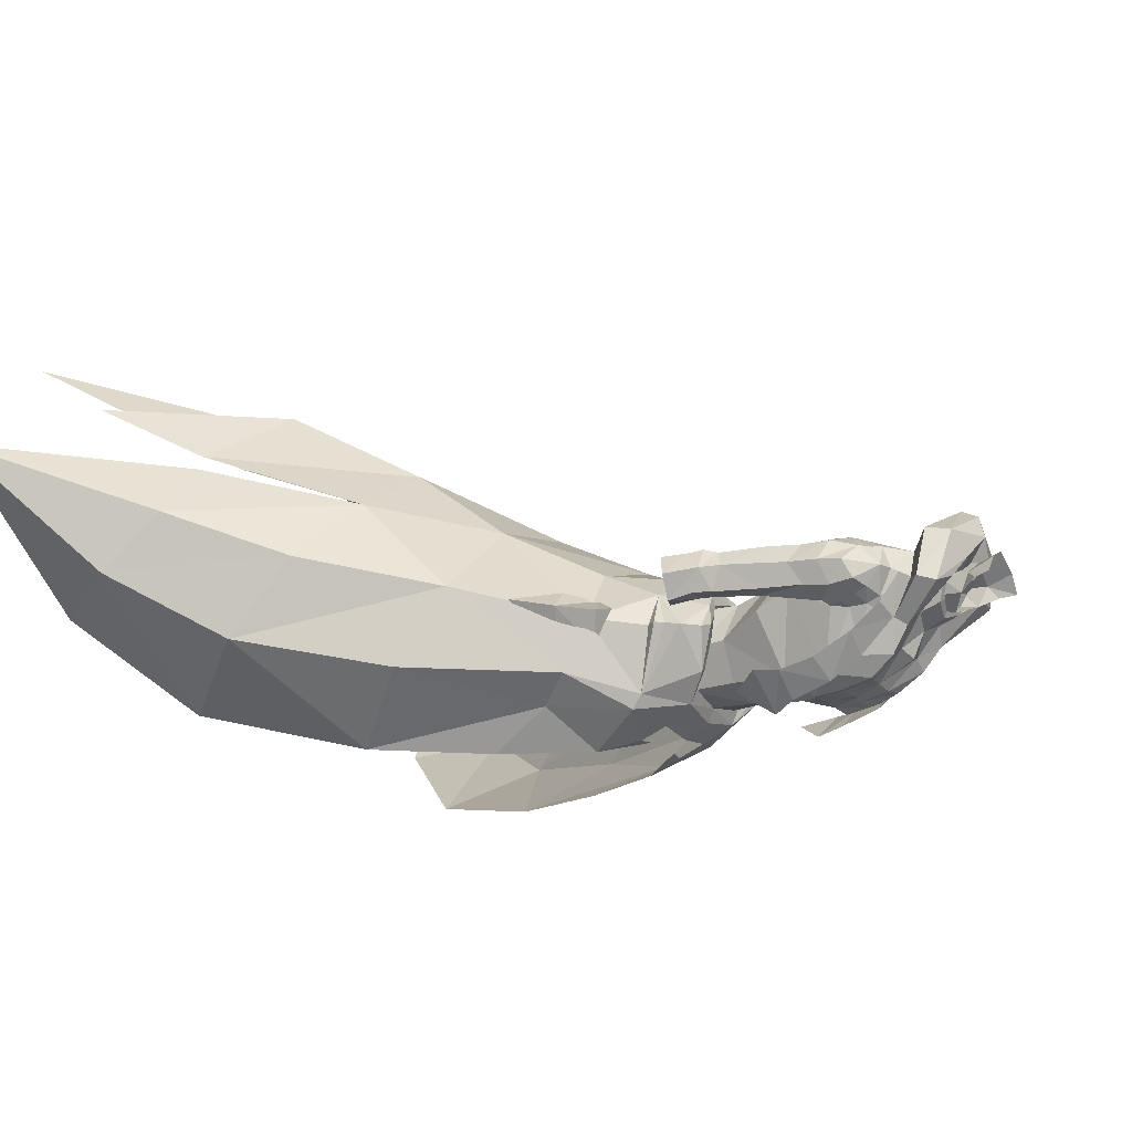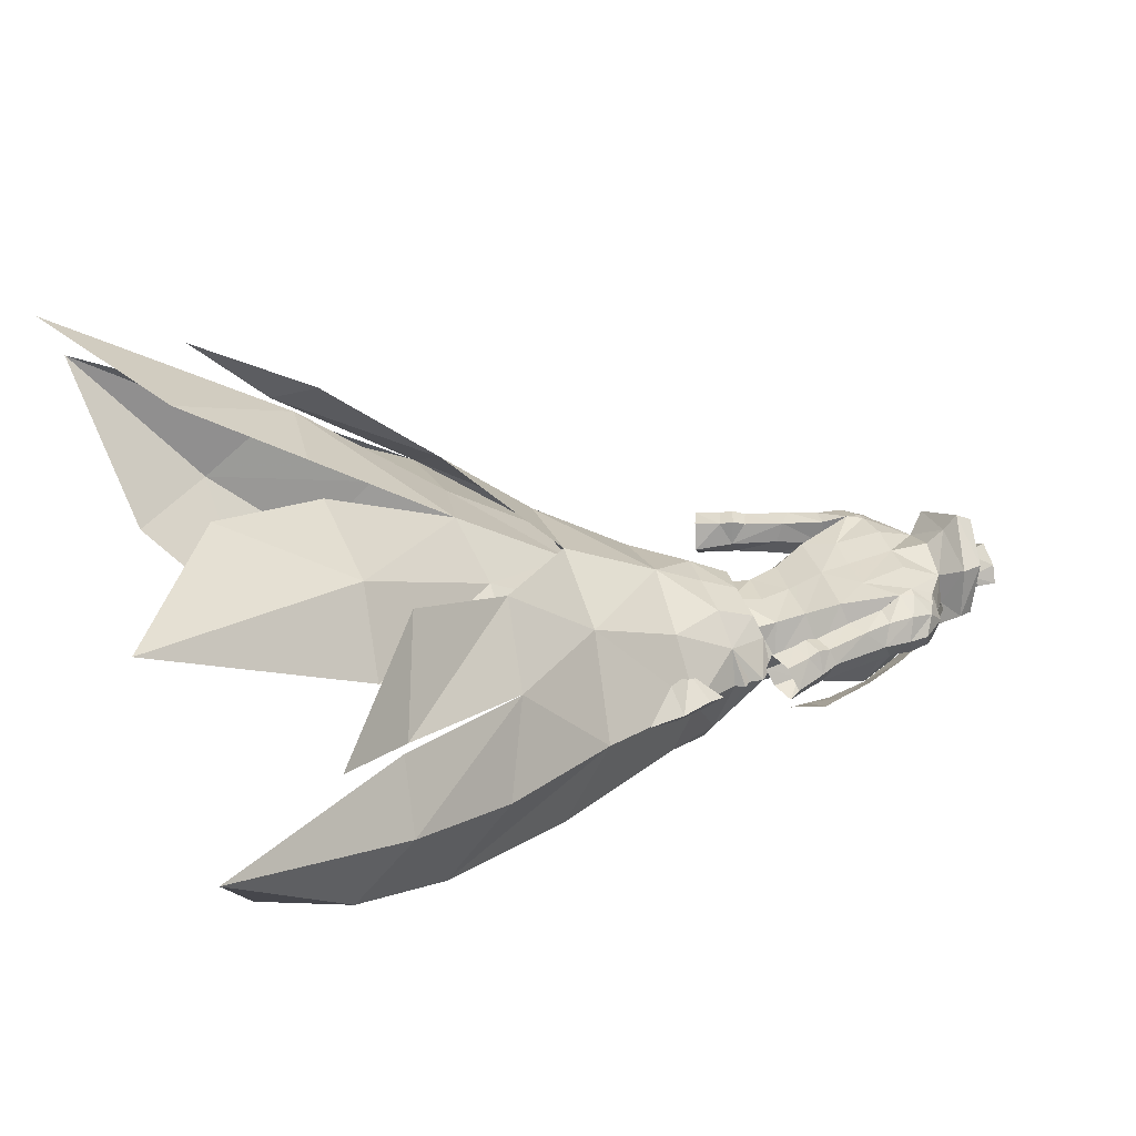
<metadata>
{"format":"obj","ext":"obj","renderer":"f3d","projection":"perspective","resolution":1024,"background":"white","views":[{"elev":-19.8,"azim":-58.4,"up":"+Y"},{"elev":37.2,"azim":-107.4,"up":"+Y"}]}
</metadata>
<code>
g necromancer_armour_female_190002
v 3.262 1.487 61.37
v 5.597 -0.7682 61.83
v 4.444 -2.09 58.54
v 2.939 0.9154 59.04
v -0.006036 1.109 58.9
v -0.006036 1.608 61.22
v 2.931 -5.094 62.67
v 2.854 -4.88 58.5
v 4.979 0.7184 72.15
v 4.959 2.435 71.55
v 2.863 2.402 73.05
v 3.753 0.257 73.06
v 5.086 -1.179 71.27
v 6.371 -0.8034 70.86
v 6.266 0.6353 71.89
v 4.979 0.7184 72.15
v 4.959 2.435 71.55
v 5.921 2.192 71.16
v 5.65 3.273 69.6
v 4.994 3.399 69.63
v 5.249 -1.644 70.33
v 6.309 -1.145 69.92
v 3.081 -4.985 54.96
v 4.521 -2.25 56.19
v 8.038 -0.4216 66.79
v 8.788 1.181 65.96
v 8.582 1.037 68.2
v 7.778 -0.6885 68.7
v 8.198 0.8546 69.87
v 7.529 -0.4348 70.38
v 7.564 2.646 68.76
v 6.998 2.073 70.65
v 6.186 -1.184 67.35
v 6.193 -1.502 68.77
v 7.006 2.793 63.36
v 7.972 2.716 60.34
v 7.718 1.106 59.23
v 6.757 1.235 62.83
v 9.378 2.642 60.93
v 9.688 2.964 59.91
v 8.138 3.033 59.37
v 5.865 0.8448 66.55
v 6.757 1.235 62.83
v 7.357 -0.3963 63.21
v 8.162 0.8608 56.21
v 9.144 -0.2128 56.75
v 8.618 -0.1982 58.77
v 7.718 1.106 59.23
v 10.64 -0.6604 57.46
v 10.03 -0.2139 59.22
v 8.298 -0.1605 59.91
v 5.865 0.8448 66.55
v 6.172 2.83 66.62
v 10.04 2.78 58.9
v 8.435 2.852 58.32
v 8.443 2.745 64.33
v 7.765 2.659 66.66
v 8.669 -0.3605 63.82
v 9.595 -0.2326 60.37
v -0.006038 2.654 63.99
v -0.005131 2.994 66.27
v 2.8 3.103 66.37
v 4.179 2.552 63.94
v 5.714 -1.496 67.74
v 5.497 -1.738 69.13
v 2.625 -6.873 64.79
v 1.493 -6.552 64.38
v 3.569 -5.556 63.13
v 2.505 -4.702 70.96
v 3.79 -4.81 69.04
v 3.591 -2.393 71.61
v 2.92 -2.889 72.3
v 1.205 -6.091 68.76
v 2.195 -6.047 69.07
v 1.318 -3.982 71.06
v 1.684 -1.706 72.77
v -0.006031 -1.852 73.83
v -0.006033 -2.53 72.28
v 5.714 -1.496 67.74
v 5.497 -1.738 69.13
v 4.35 -5.894 66.56
v 5.761 0.484 64.49
v 5.249 -1.644 70.33
v 5.569 3.447 68.42
v 4.994 3.399 69.63
v -0.006038 -5.855 68.65
v 0.6747 -6.374 66.51
v 1.28 -6.505 66.45
v 5.086 -1.179 71.27
v 4.979 0.7184 72.15
v 3.753 0.257 73.06
v 5.569 3.447 68.42
v 5.865 0.8448 66.55
v 2.498 3.657 70.02
v -0.006041 3.531 70.02
v 10.6 1.352 59.75
v 9.898 1.491 61.06
v 11.75 1.039 57.63
v 3.186 0.9324 56.28
v -0.006036 -6.523 64.49
v -0.006035 -6.376 63.42
v 1.493 -6.552 64.38
v -0.006035 -6.376 63.42
v -0.006035 -6.173 62.64
v 4.313 3.519 74.54
v 2.304 0.3638 74.95
v 1.718 -1.198 74.33
v 3.7 3.233 76.26
v -0.006055 5.197 76.86
v -0.006051 3.59 77.24
v -0.006039 -0.02103 74.77
v 2.304 0.3638 74.95
v 1.859 1.858 76.75
v -0.006039 -0.02103 74.77
v 2.42 -6.651 66.71
v 3.005 0.0396 75.71
v 5.26 -0.2366 74.23
v -0.006042 3.56 73.15
v 5.26 -0.2366 74.23
v 3.005 0.0396 75.71
v 4.517 -0.2204 75.48
v 4.517 -0.2204 75.48
v -0.006035 -6.173 62.64
v -0.006038 -5.855 68.65
v -0.006038 -4.441 71.39
v 10.81 2.68 57.03
v 9.113 2.868 56.4
v 8.162 0.8608 56.21
v -0.006038 1.771 56.27
v -0.006035 -5.724 58.69
v -0.006037 -5.474 54.3
v -0.006052 4.639 74.49
v -0.006055 5.864 75.56
v -0.006037 -6.425 66.58
v -3.275 1.487 61.37
v -2.951 0.9154 59.04
v -4.456 -2.09 58.54
v -5.568 -0.7682 61.83
v -2.943 -5.094 62.67
v -2.866 -4.88 58.5
v -4.991 0.7185 72.15
v -3.765 0.257 73.06
v -2.875 2.402 73.05
v -4.971 2.435 71.55
v -5.098 -1.179 71.27
v -4.991 0.7185 72.15
v -6.279 0.6354 71.89
v -6.383 -0.8033 70.86
v -4.971 2.435 71.55
v -5.934 2.192 71.16
v -5.006 3.399 69.63
v -5.662 3.273 69.6
v -6.321 -1.145 69.92
v -5.261 -1.644 70.33
v -4.533 -2.247 56.19
v -3.093 -4.983 54.97
v -8.047 -0.4217 66.79
v -7.789 -0.6886 68.7
v -8.593 1.037 68.2
v -8.797 1.181 65.96
v -7.541 -0.4348 70.38
v -8.209 0.8545 69.87
v -7.01 2.073 70.65
v -7.575 2.645 68.76
v -6.196 -1.184 67.35
v -6.204 -1.502 68.77
v -7.014 2.792 63.36
v -6.764 1.235 62.83
v -7.722 1.106 59.23
v -7.913 2.709 60.43
v -9.383 2.642 60.93
v -8.142 3.033 59.37
v -9.692 2.964 59.91
v -5.875 0.8448 66.55
v -7.364 -0.3965 63.2
v -6.764 1.235 62.83
v -8.09 0.7977 56.2
v -7.722 1.106 59.23
v -8.622 -0.1987 58.77
v -8.83 -0.3671 56.67
v -10.04 -0.2077 59.21
v -10.52 -0.6502 57.42
v -8.239 -0.1676 60
v -5.875 0.8448 66.55
v -6.182 2.83 66.62
v -8.448 2.856 58.32
v -10.05 2.776 58.9
v -8.451 2.745 64.32
v -7.774 2.659 66.65
v -8.677 -0.3608 63.82
v -9.536 -0.2397 60.46
v -4.191 2.552 63.94
v -2.81 3.103 66.37
v -5.724 -1.496 67.74
v -5.508 -1.738 69.13
v -2.626 -6.873 64.79
v -3.939 -5.38 63.12
v -1.494 -6.552 64.38
v -2.517 -4.702 70.96
v -2.932 -2.889 72.3
v -3.603 -2.393 71.61
v -3.802 -4.81 69.04
v -1.217 -5.909 68.83
v -1.33 -3.982 71.06
v -2.207 -6.047 69.07
v -1.696 -1.706 72.77
v -5.724 -1.496 67.74
v -4.362 -5.894 66.56
v -5.508 -1.738 69.13
v -5.773 0.484 64.49
v -5.261 -1.644 70.33
v -5.58 3.447 68.42
v -5.006 3.399 69.63
v -1.292 -6.34 66.48
v -0.6868 -6.374 66.51
v -5.098 -1.179 71.27
v -3.765 0.257 73.06
v -4.991 0.7185 72.15
v -5.58 3.447 68.42
v -5.875 0.8448 66.55
v -2.51 3.657 70.02
v -10.63 1.342 59.97
v -9.954 1.478 61.35
v -11.59 1.025 57.58
v -3.198 0.9324 56.28
v -1.494 -6.552 64.38
v -0.006035 -6.173 62.64
v -0.006035 -6.376 63.42
v -4.325 3.519 74.54
v -2.316 0.3638 74.95
v -1.73 -1.198 74.33
v -3.713 3.233 76.26
v -2.316 0.3638 74.95
v -2.03 1.62 76.65
v -3.076 0.05461 75.9
v -5.294 -0.244 74.14
v -5.294 -0.244 74.14
v -3.076 0.05461 75.9
v -4.599 -0.6158 75.35
v -4.599 -0.6158 75.35
v -2.432 -6.651 66.71
v -10.63 2.666 56.97
v -8.815 2.742 56.32
v -8.09 0.7977 56.2
f 1 2 3
f 3 4 1
f 4 5 6
f 6 1 4
f 7 8 3
f 3 2 7
f 9 10 11
f 11 12 9
f 13 14 15
f 15 16 13
f 17 16 15
f 15 18 17
f 18 19 20
f 20 17 18
f 14 13 21
f 21 22 14
f 3 8 23
f 23 24 3
f 25 26 27
f 27 28 25
f 28 27 29
f 29 30 28
f 27 31 32
f 32 29 27
f 33 25 28
f 28 34 33
f 32 18 15
f 15 29 32
f 15 14 30
f 30 29 15
f 35 36 37
f 37 38 35
f 39 40 41
f 41 36 39
f 42 43 44
f 44 33 42
f 45 46 47
f 47 48 45
f 47 46 49
f 49 50 47
f 51 44 43
f 43 48 51
f 52 53 35
f 35 38 52
f 41 40 54
f 54 55 41
f 56 35 53
f 53 57 56
f 58 44 51
f 51 59 58
f 60 61 62
f 62 63 60
f 25 33 44
f 44 58 25
f 64 33 34
f 34 65 64
f 66 67 7
f 7 68 66
f 69 70 71
f 71 72 69
f 73 74 69
f 69 75 73
f 76 77 78
f 69 72 75
f 79 80 81
f 81 68 82
f 1 60 63
f 82 2 63
f 83 70 80
f 62 84 63
f 11 10 85
f 86 87 88
f 88 73 86
f 24 4 3
f 89 90 91
f 19 92 20
f 84 93 82
f 83 89 71
f 71 70 83
f 26 31 27
f 19 31 92
f 32 19 18
f 28 30 22
f 65 34 22
f 22 30 14
f 21 65 22
f 11 94 95
f 85 84 62
f 50 96 59
f 47 59 51
f 37 36 41
f 97 96 39
f 58 26 25
f 51 48 47
f 49 98 96
f 57 26 56
f 96 54 40
f 41 55 37
f 56 39 35
f 50 59 47
f 50 49 96
f 24 99 4
f 84 82 63
f 31 57 92
f 32 31 19
f 52 92 53
f 53 92 57
f 26 57 31
f 39 36 35
f 82 79 81
f 82 93 79
f 33 64 42
f 34 28 22
f 58 97 26
f 26 97 56
f 58 59 97
f 97 39 56
f 94 85 62
f 11 85 94
f 67 100 101
f 102 103 104
f 11 105 12
f 106 107 76
f 108 109 110
f 107 106 111
f 112 113 114
f 71 89 91
f 70 74 81
f 81 115 66
f 72 116 76
f 68 81 66
f 72 76 75
f 75 76 78
f 71 117 72
f 11 95 118
f 105 108 119
f 105 119 12
f 68 2 82
f 68 7 2
f 2 1 63
f 1 6 60
f 120 121 113
f 117 122 72
f 112 120 113
f 113 108 110
f 121 108 113
f 70 81 80
f 108 121 119
f 116 106 76
f 72 122 116
f 74 73 88
f 88 115 74
f 69 74 70
f 71 91 117
f 76 107 77
f 7 67 123
f 94 62 95
f 73 75 124
f 124 75 125
f 98 126 54
f 54 96 98
f 126 127 55
f 55 54 126
f 55 127 128
f 128 37 55
f 96 40 39
f 96 97 59
f 4 99 129
f 129 5 4
f 130 8 7
f 7 123 130
f 23 8 130
f 130 131 23
f 95 62 61
f 77 107 111
f 114 113 110
f 125 75 78
f 132 11 118
f 133 105 132
f 100 67 87
f 87 134 100
f 108 105 133
f 133 109 108
f 135 136 137
f 137 138 135
f 136 135 6
f 6 5 136
f 139 138 137
f 137 140 139
f 141 142 143
f 143 144 141
f 145 146 147
f 147 148 145
f 149 150 147
f 147 146 149
f 150 149 151
f 151 152 150
f 148 153 154
f 154 145 148
f 137 155 156
f 156 140 137
f 157 158 159
f 159 160 157
f 158 161 162
f 162 159 158
f 159 162 163
f 163 164 159
f 165 166 158
f 158 157 165
f 163 162 147
f 147 150 163
f 147 162 161
f 161 148 147
f 167 168 169
f 169 170 167
f 171 170 172
f 172 173 171
f 174 165 175
f 175 176 174
f 177 178 179
f 179 180 177
f 179 181 182
f 182 180 179
f 183 178 176
f 176 175 183
f 184 168 167
f 167 185 184
f 172 186 187
f 187 173 172
f 188 189 185
f 185 167 188
f 190 191 183
f 183 175 190
f 60 192 193
f 193 61 60
f 157 190 175
f 175 165 157
f 194 195 166
f 166 165 194
f 196 197 139
f 139 198 196
f 199 200 201
f 201 202 199
f 203 204 199
f 199 205 203
f 206 78 77
f 199 204 200
f 207 208 209
f 208 210 197
f 135 192 60
f 210 192 138
f 211 209 202
f 193 192 212
f 143 213 144
f 203 214 215
f 215 86 203
f 155 137 136
f 216 217 218
f 152 151 219
f 212 210 220
f 211 201 216
f 201 211 202
f 160 159 164
f 152 219 164
f 163 150 152
f 158 153 161
f 195 153 166
f 153 148 161
f 154 153 195
f 143 95 221
f 213 193 212
f 181 191 222
f 179 183 191
f 169 172 170
f 223 171 222
f 190 157 160
f 183 179 178
f 182 222 224
f 189 188 160
f 222 173 187
f 172 169 186
f 188 167 171
f 181 179 191
f 181 222 182
f 155 136 225
f 212 192 210
f 164 219 189
f 163 152 164
f 184 185 219
f 185 189 219
f 160 164 189
f 171 167 170
f 210 208 207
f 210 207 220
f 165 174 194
f 166 153 158
f 190 160 223
f 160 188 223
f 190 223 191
f 223 188 171
f 221 193 213
f 143 221 213
f 198 101 100
f 226 227 228
f 143 142 229
f 230 206 231
f 232 110 109
f 231 111 230
f 233 114 234
f 201 217 216
f 202 208 205
f 200 206 235
f 197 196 208
f 200 204 206
f 204 78 206
f 201 200 236
f 143 118 95
f 229 237 232
f 229 142 237
f 197 210 138
f 197 138 139
f 138 192 135
f 135 60 6
f 238 234 239
f 236 200 240
f 233 234 238
f 234 110 232
f 239 234 232
f 202 209 208
f 232 237 239
f 235 206 230
f 200 235 240
f 205 241 214
f 214 203 205
f 199 202 205
f 201 236 217
f 206 77 231
f 139 123 198
f 221 95 193
f 203 124 204
f 124 125 204
f 224 222 187
f 187 242 224
f 242 187 186
f 186 243 242
f 186 169 244
f 244 243 186
f 222 171 173
f 222 191 223
f 136 5 129
f 129 225 136
f 130 123 139
f 139 140 130
f 156 131 130
f 130 140 156
f 95 61 193
f 77 111 231
f 114 110 234
f 125 78 204
f 132 118 143
f 133 132 229
f 100 134 215
f 215 198 100
f 232 109 133
f 133 229 232
f 105 11 132
f 132 143 229
f 87 67 88
f 115 67 66
f 88 67 115
f 87 86 134
f 214 198 215
f 241 196 198
f 241 198 214
f 134 86 215
f 208 196 241
f 208 241 205
f 74 115 81
g necromancer_armour_female_190002
v 1.438 -0.5749 74.04
v 1.53 -0.9078 75.85
v -0.08314 -1.632 74.77
v -0.006032 -1.32 73.92
v 1.739 0.5222 76.52
v 1.849 0.8623 74.09
v 1.714 1.137 78.41
v 2.69 -0.1317 78.33
v -0.006049 2.199 73.97
v 0.05167 1.799 76.65
v 2.316 -0.2915 77.11
v -0.006049 2.203 73.87
v 4.921 0.4095 72.69
v 3.801 0.2751 73.09
v 3.886 -2.475 71.65
v 5.377 -1.689 71.36
v 5.526 -3.467 69.15
v 3.778 -4.838 69.05
v 3.94 -6.359 66.73
v 5.77 -4.981 66.28
v 6.102 -5.633 63.76
v 3.939 -7.282 63.71
v 3.341 -7.944 62.08
v 6.842 -5.525 62.12
v 5.108 -6.414 59.83
v 9.447 0.02663 52.21
v 9.678 0.05987 51.03
v 7.585 1.488 49.98
v 9.221 2.042 47.94
v 11.09 0.4373 48.4
v 8.35 -2.19 49.97
v 12.35 1.126 45.21
v 9.412 -1.873 47.49
v 26.67 3.71 18.85
v 21.32 -1.238 26.7
v 16.54 -4.869 20.27
v 22.81 2.269 12.51
v 15.52 -3.593 37.44
v 10.97 -7.878 31.85
v 14.58 1.359 41.21
v 20.82 4.4 31.82
v 25.99 7.888 23.49
v 4.47 -4.162 56.81
v 5.759 -1.219 58.28
v 4.571 -1.902 57.64
v 4.03 -3.908 56.77
v 3.571 0.3468 57.41
v 3.17 -6.042 55.12
v 3.137 -4.945 55.64
v -0.006035 -5.575 55.29
v 0.1416 -6.579 54.7
v 4.312 0.7866 57.45
v 3.044 1.184 57.2
v 2.991 2.123 56.99
v -0.006039 2.795 56.63
v -0.006038 2.156 56.85
v 9.565 -4.18 48.13
v 8.904 -6.614 45.97
v 5.231 -6.77 52.19
v 6.251 -5.666 52.74
v 9.368 -0.3102 50.03
v 5.959 1.71 54.15
v 7.29 -0.9554 53.99
v 15.51 9.663 34.25
v 32.75 13.95 9.118
v 7.731 -0.9325 54.7
v 7.196 -0.9571 55.26
v 2.752 -8.067 50.8
v 3.874 -8.735 47.69
v 2.803 -7.239 52.82
v 5.849 -1.193 57.55
v 22.22 12.39 23.86
v 1.592 -7.966 51.01
v 6.466 4.108 49.49
v 3.382 3.684 53.85
v 7.03 -1.185 56.47
v 8.152 8.157 42.08
v 8.152 8.157 42.08
v 0.2585 5.967 49.87
v 6.971 -8.648 40.81
v 27.55 16.49 18.54
v 14.61 18.61 26.72
v 22.3 13.34 24.16
v -0.006046 9.975 42.19
v 9.21 13.82 35.04
v 15.51 9.663 34.25
v 5.238 8.341 42.08
v 6.161 12.82 34.59
v -0.006046 9.009 42.43
v -0.006063 14.75 33.66
v 11.17 19.12 24.05
v 2.574 20.51 23.27
v 16.75 14.32 23.52
v 15.51 9.663 34.25
v 21.66 24.7 6.555
v 7.562 23.86 14.34
v -0.006038 -7.588 52.84
v 0.2806 3.974 53.72
v 0.05941 2.339 78.34
v -1.45 -0.5749 74.04
v -1.587 -0.7612 75.9
v -1.701 0.6026 76.54
v -1.861 0.8623 74.09
v -2.575 0.1281 78.41
v -1.765 1.402 78.49
v -2.266 -0.07144 77.18
v -4.933 0.4095 72.69
v -5.389 -1.689 71.36
v -3.898 -2.475 71.65
v -3.813 0.2751 73.09
v -5.538 -3.467 69.15
v -5.782 -4.981 66.28
v -3.952 -6.359 66.73
v -3.79 -4.838 69.05
v -6.114 -5.633 63.76
v -6.854 -5.525 62.12
v -3.354 -7.944 62.08
v -3.951 -7.282 63.71
v -5.12 -6.414 59.83
v -9.459 0.02951 52.21
v -7.597 1.489 49.98
v -9.69 0.06234 51.03
v -9.233 2.043 47.94
v -11.1 0.4391 48.39
v -8.362 -2.188 49.97
v -12.36 1.127 45.21
v -9.424 -1.872 47.49
v -26.69 3.71 18.85
v -22.83 2.269 12.51
v -16.55 -4.869 20.27
v -21.33 -1.238 26.7
v -10.98 -7.878 31.85
v -15.53 -3.593 37.44
v -14.59 2.186 41.25
v -20.83 4.4 31.82
v -26.01 7.888 23.49
v -4.483 -4.162 56.81
v -4.042 -3.908 56.77
v -4.583 -1.902 57.64
v -5.771 -1.215 58.28
v -3.583 0.3468 57.41
v -3.182 -6.04 55.13
v -3.149 -4.943 55.64
v -4.324 0.7866 57.45
v -3.056 1.184 57.2
v -3.003 2.123 56.99
v -7.862 -5.896 45.59
v -9.577 -4.179 48.13
v -6.071 -6.657 51.94
v -6.263 -5.665 52.74
v -9.38 -0.3083 50.03
v -5.971 1.712 54.15
v -7.302 -0.9527 53.99
v -15.52 9.663 34.25
v -32.76 13.96 9.118
v -7.743 -0.9292 54.7
v -7.208 -0.9539 55.26
v -2.935 -8.068 50.81
v -4.057 -8.737 47.7
v -2.816 -7.239 52.82
v -5.861 -1.189 57.55
v -22.23 12.39 23.86
v -1.775 -7.967 51.01
v -5.795 4.108 49.48
v -3.394 3.685 53.84
v -7.042 -1.181 56.47
v -8.164 8.158 42.08
v -8.164 8.158 42.08
v -7.204 -8.649 40.82
v -27.57 16.49 18.54
v -22.31 13.34 24.16
v -14.62 18.61 26.72
v -9.222 13.82 35.04
v -15.52 9.663 34.25
v -5.25 8.341 42.08
v -6.173 12.82 34.59
v -11.18 19.12 24.05
v -2.586 20.51 23.27
v -16.76 14.32 23.52
v -15.52 9.663 34.25
v -21.68 24.7 6.555
v -7.575 23.86 14.34
f 245 246 247
f 247 248 245
f 249 246 250
f 249 251 252
f 249 253 254
f 249 252 255
f 255 246 249
f 250 256 253
f 253 249 250
f 246 245 250
f 257 258 259
f 259 260 257
f 261 262 263
f 263 264 261
f 265 266 267
f 267 268 265
f 259 262 261
f 261 260 259
f 263 266 265
f 265 264 263
f 269 268 267
f 270 271 272
f 273 272 274
f 274 272 271
f 270 275 271
f 276 274 277
f 274 271 275
f 274 276 273
f 274 275 277
f 278 279 280
f 280 281 278
f 279 282 283
f 283 280 279
f 284 282 279
f 279 285 284
f 285 279 278
f 278 286 285
f 287 288 289
f 289 290 287
f 288 291 289
f 292 293 294
f 294 295 292
f 292 287 290
f 290 293 292
f 296 297 291
f 298 299 300
f 300 297 298
f 282 301 302
f 303 302 301
f 292 303 304
f 305 301 284
f 306 307 305
f 308 284 285
f 281 309 278
f 278 309 286
f 304 303 301
f 307 310 304
f 310 311 304
f 312 313 303
f 314 312 303
f 315 288 287
f 286 308 285
f 304 301 305
f 309 316 286
f 317 313 312
f 318 319 306
f 306 310 307
f 306 311 310
f 306 298 296
f 306 320 311
f 287 292 304
f 305 321 318
f 322 323 318
f 307 304 305
f 318 306 305
f 286 316 308
f 308 321 284
f 305 284 321
f 292 314 303
f 314 292 295
f 303 313 302
f 302 283 282
f 287 320 315
f 304 311 320
f 320 287 304
f 306 319 298
f 296 288 315
f 296 315 320
f 306 296 320
f 302 324 283
f 301 282 284
f 313 324 302
f 325 326 327
f 322 328 323
f 326 329 327
f 329 328 322
f 330 329 322
f 329 330 327
f 331 332 333
f 334 332 335
f 335 336 334
f 332 337 335
f 338 332 331
f 339 335 337
f 340 336 335
f 339 340 335
f 332 334 333
f 332 338 337
f 288 296 291
f 314 295 341
f 296 298 297
f 319 342 299
f 299 298 319
f 251 249 254
f 254 343 251
f 319 318 323
f 323 342 319
f 344 248 247
f 247 345 344
f 346 347 345
f 346 348 349
f 346 254 253
f 346 350 348
f 350 346 345
f 347 346 253
f 253 256 347
f 345 347 344
f 351 352 353
f 353 354 351
f 355 356 357
f 357 358 355
f 359 360 361
f 361 362 359
f 353 352 355
f 355 358 353
f 357 356 359
f 359 362 357
f 363 361 360
f 364 365 366
f 367 368 365
f 368 366 365
f 364 366 369
f 370 371 368
f 368 369 366
f 368 367 370
f 368 371 369
f 372 373 374
f 374 375 372
f 375 374 376
f 376 377 375
f 378 379 375
f 375 377 378
f 379 380 372
f 372 375 379
f 381 382 383
f 383 384 381
f 384 383 385
f 386 295 294
f 294 387 386
f 386 387 382
f 382 381 386
f 388 385 389
f 390 389 300
f 300 299 390
f 377 391 392
f 393 392 391
f 386 394 393
f 395 378 392
f 396 395 397
f 398 379 378
f 373 372 399
f 372 380 399
f 394 392 393
f 397 394 400
f 400 394 401
f 402 393 403
f 404 393 402
f 405 381 384
f 380 379 398
f 394 395 392
f 399 380 406
f 407 402 403
f 408 396 409
f 396 397 400
f 396 400 401
f 396 388 390
f 396 401 410
f 381 394 386
f 395 408 411
f 412 408 323
f 397 395 394
f 408 395 396
f 380 398 406
f 398 378 411
f 395 411 378
f 386 393 404
f 404 295 386
f 393 391 403
f 391 377 376
f 381 405 410
f 394 410 401
f 410 394 381
f 396 390 409
f 388 405 384
f 388 410 405
f 396 410 388
f 391 376 413
f 392 378 377
f 403 391 413
f 414 415 416
f 412 323 328
f 416 415 417
f 417 412 328
f 418 412 417
f 417 415 418
f 419 333 420
f 421 420 334
f 334 422 421
f 420 421 423
f 424 419 420
f 425 423 421
f 426 421 422
f 425 421 426
f 420 333 334
f 420 423 424
f 384 385 388
f 404 341 295
f 388 389 390
f 409 390 299
f 299 342 409
f 349 343 254
f 254 346 349
f 409 342 323
f 323 408 409

</code>
